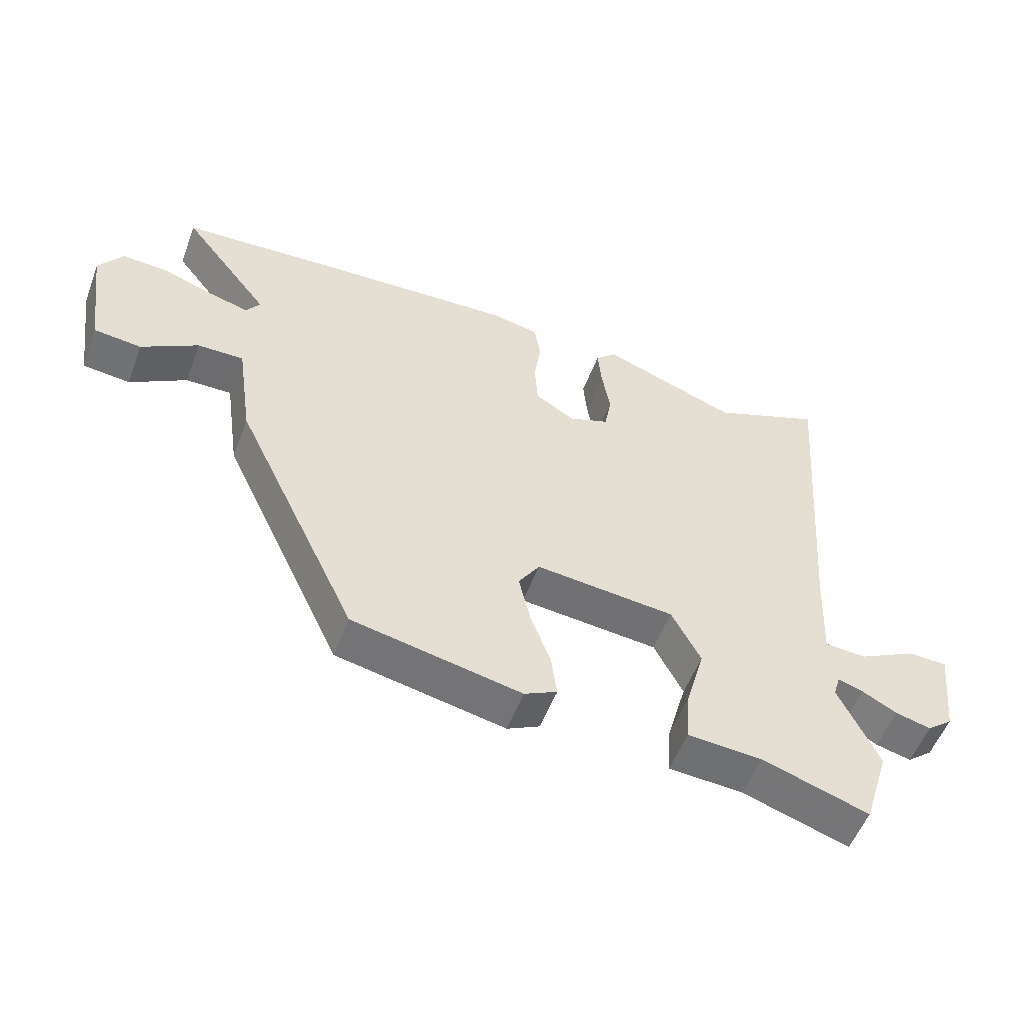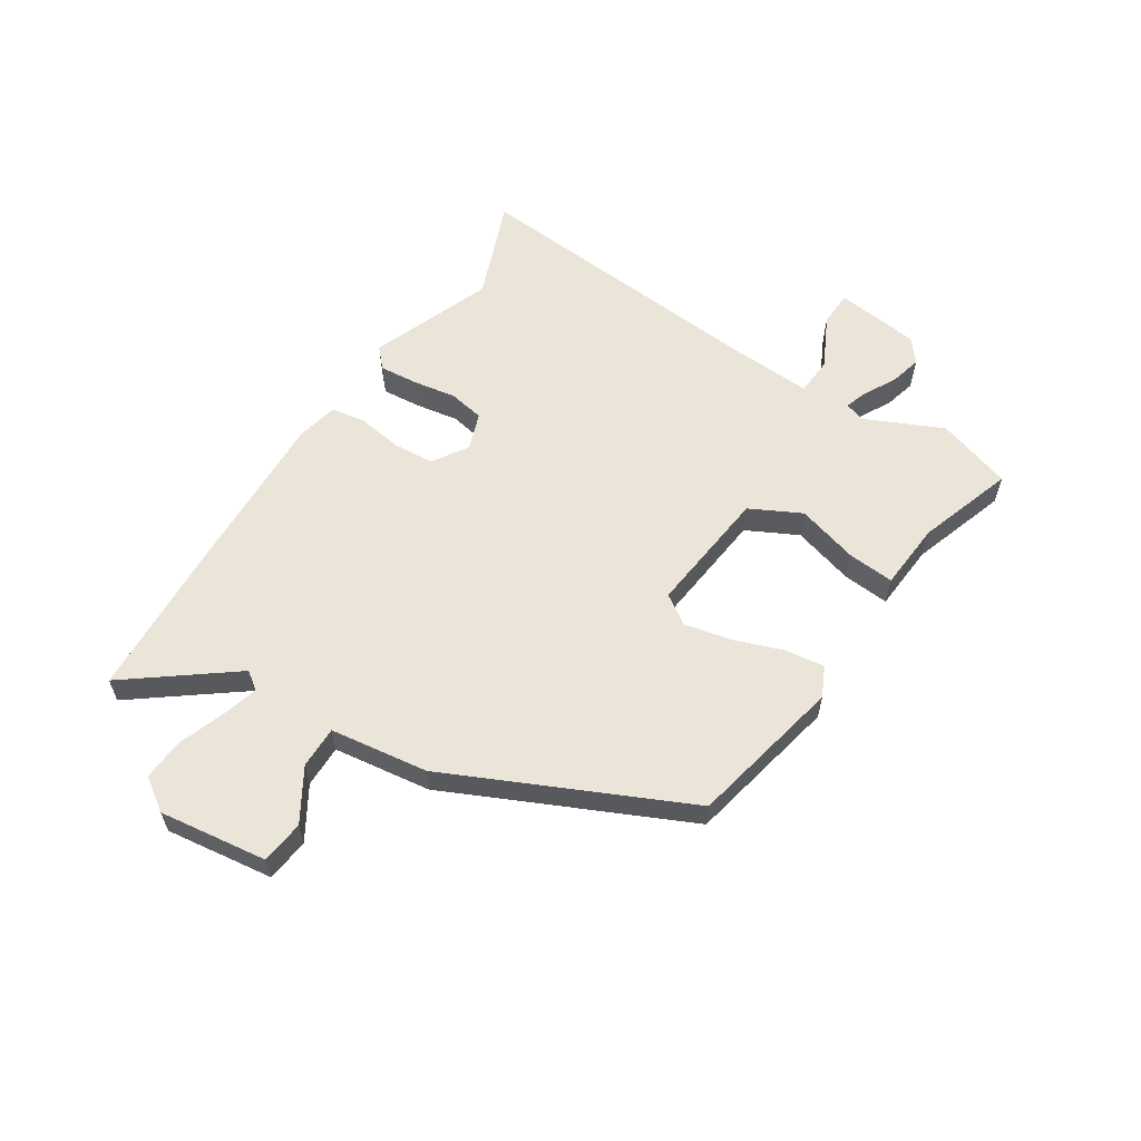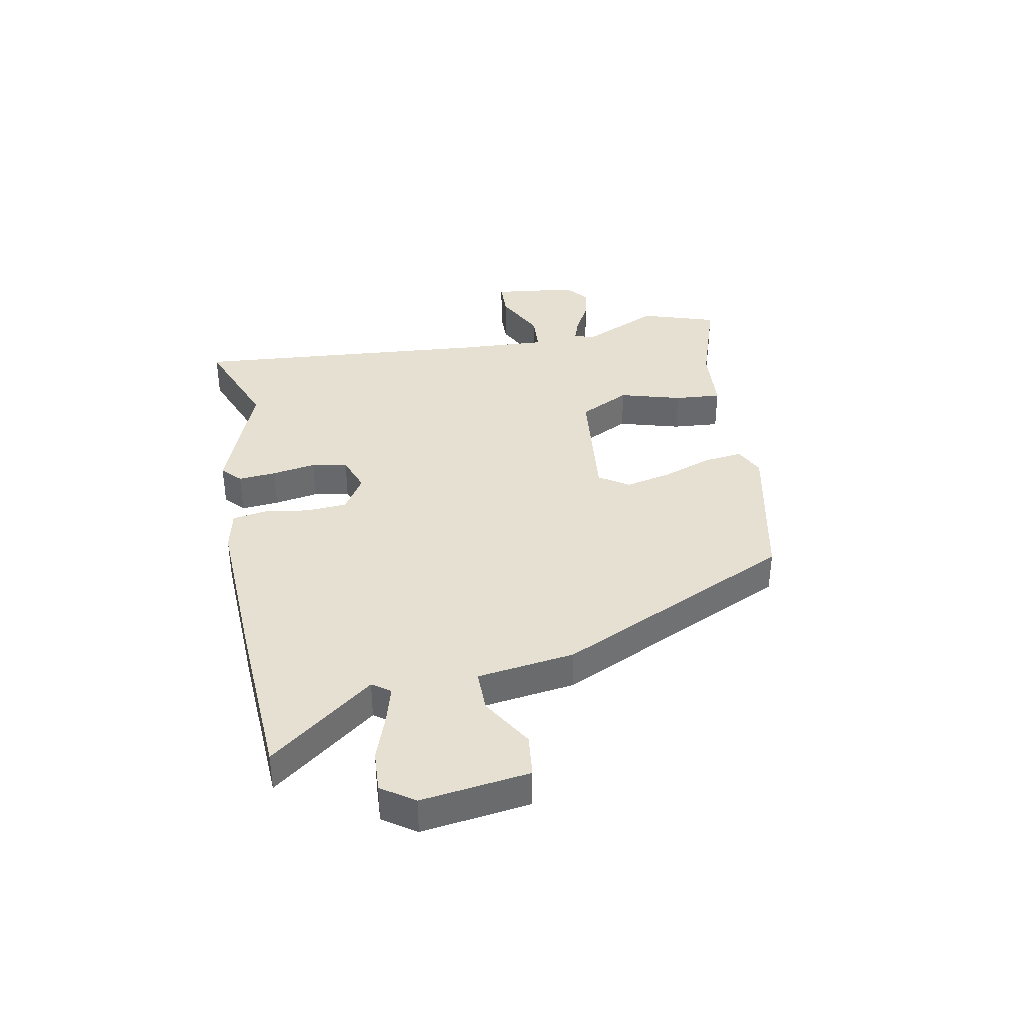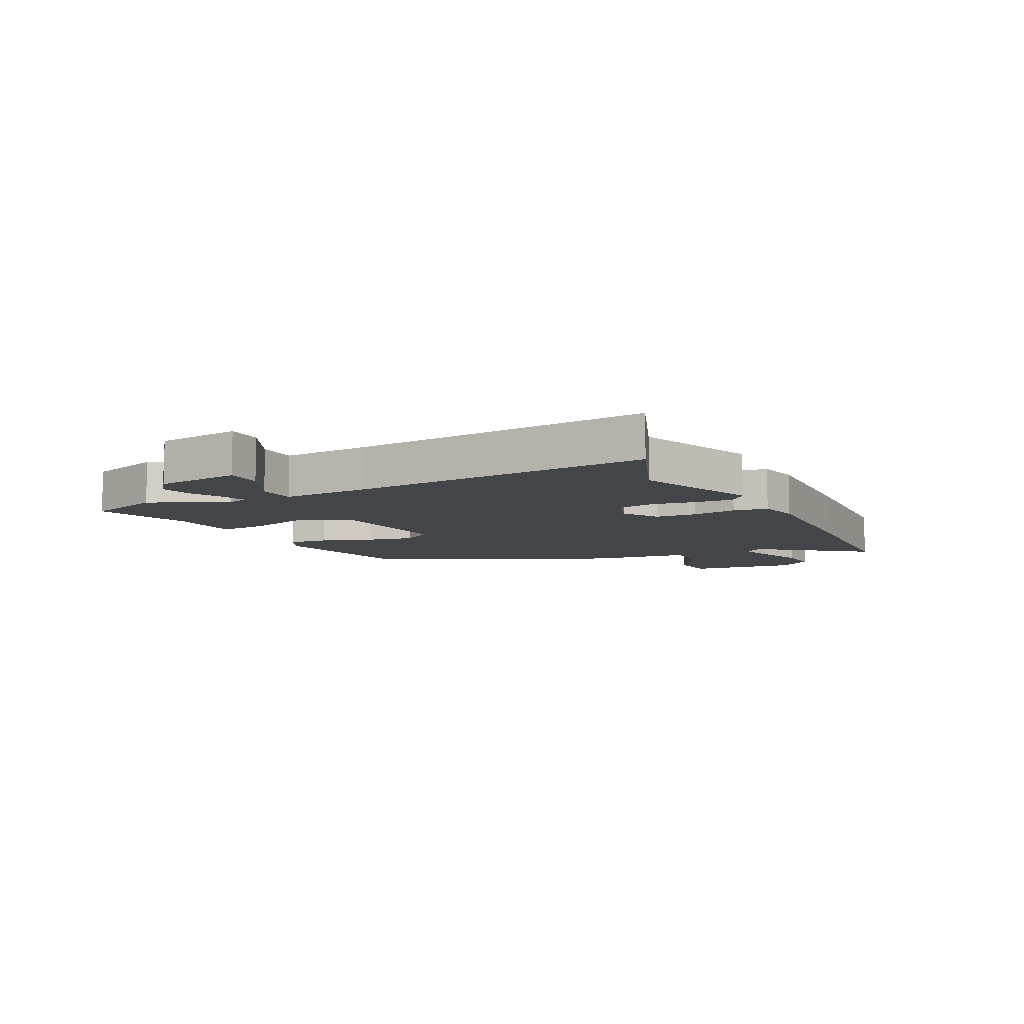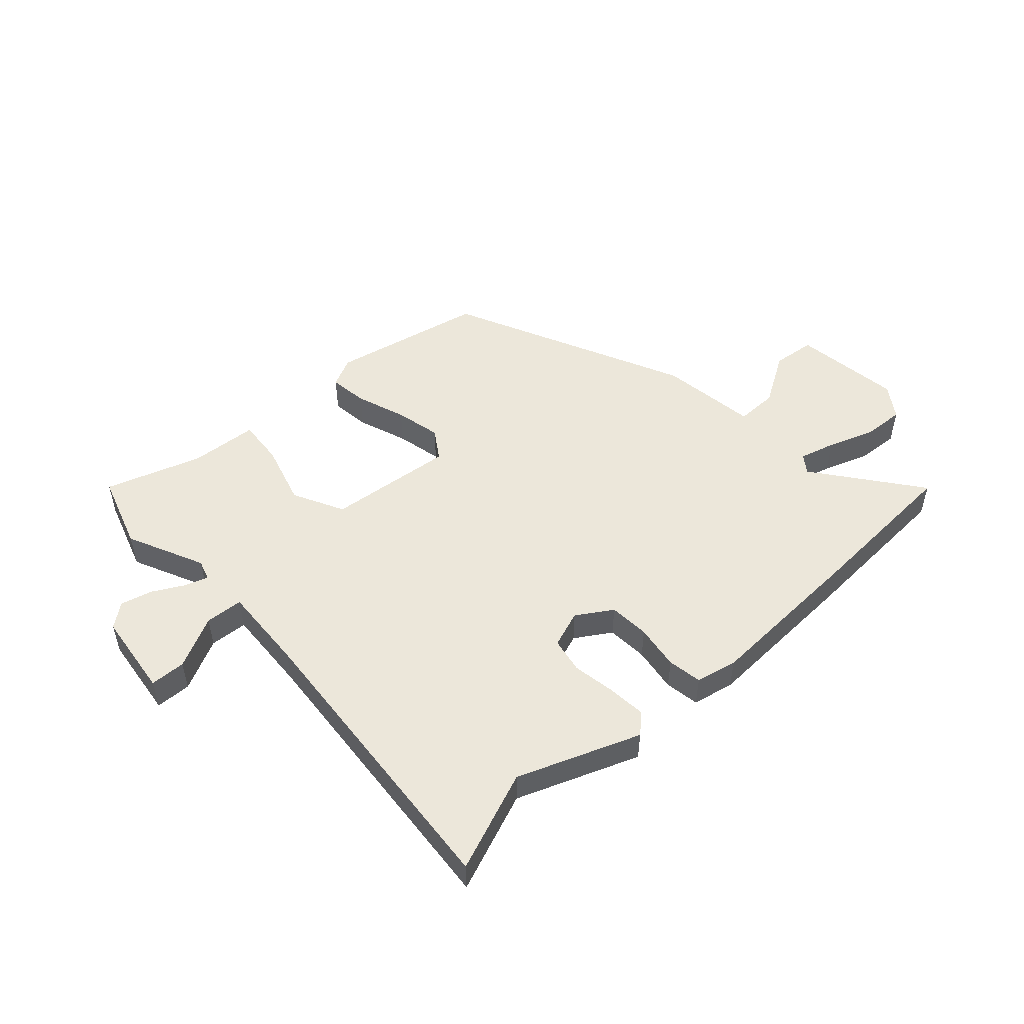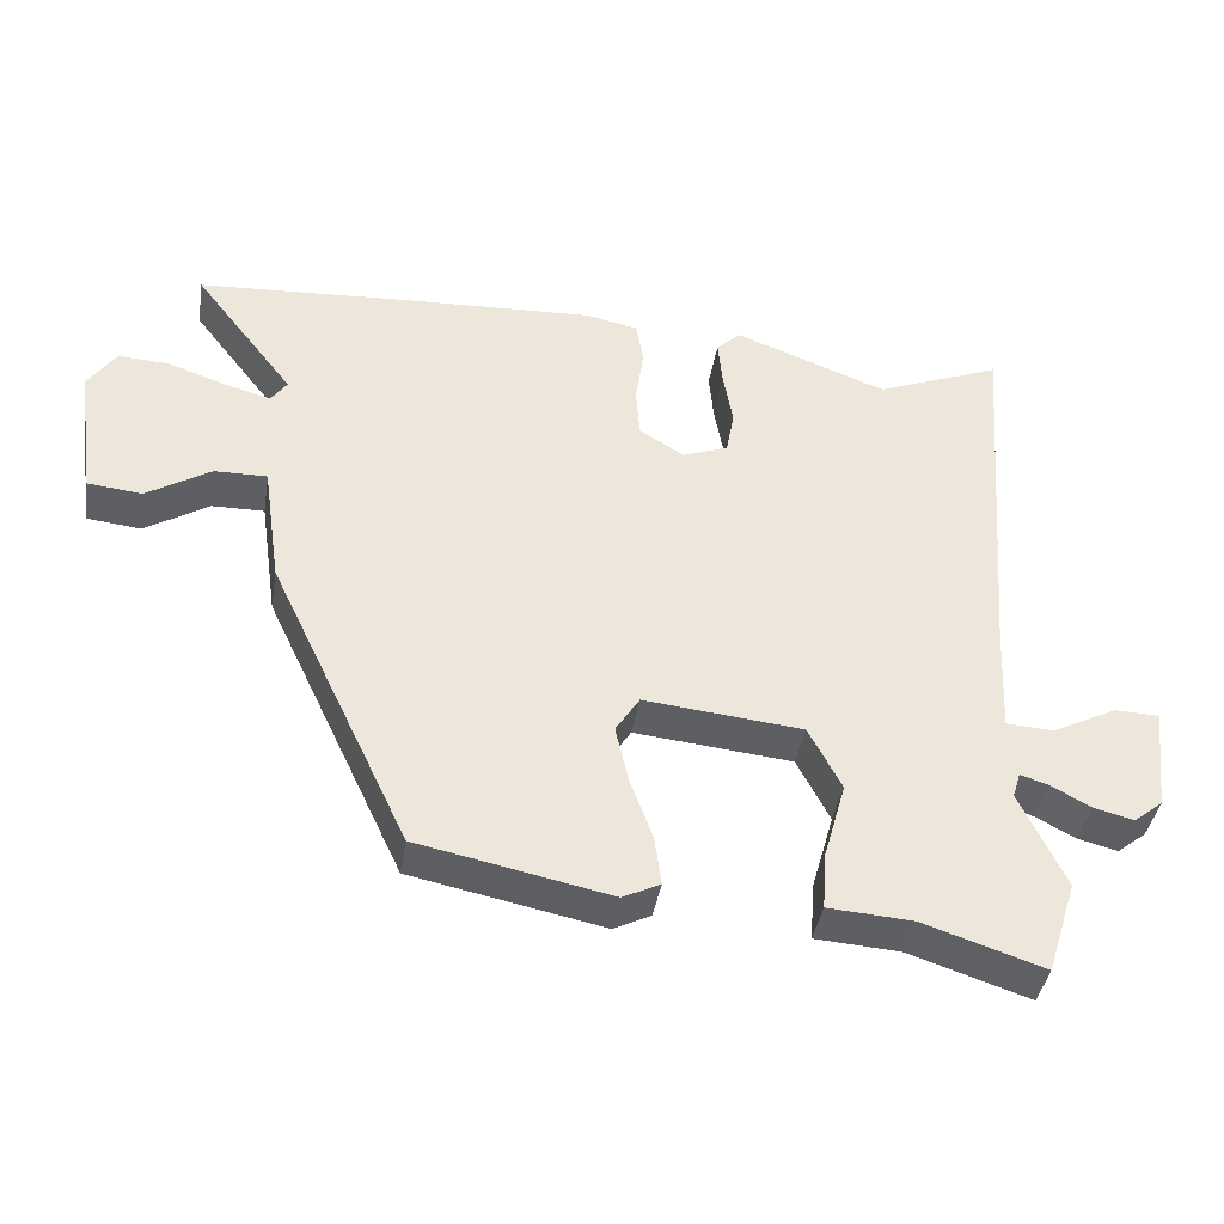
<metadata>
{"format":"obj","ext":"obj","renderer":"f3d","projection":"perspective","resolution":1024,"background":"white","views":[{"elev":-54.0,"azim":159.6,"up":"+Z"},{"elev":59.2,"azim":123.1,"up":"+Y"},{"elev":37.6,"azim":79.5,"up":"+Y"},{"elev":-8.8,"azim":-62.7,"up":"+Y"},{"elev":51.0,"azim":-42.1,"up":"+Y"},{"elev":-40.1,"azim":170.9,"up":"+Z"}]}
</metadata>
<code>
v 0.368 0.07 0.508
v 0.647 0.07 0.491
v 0.51 0.07 0.313
v 0.532 0.07 0.282
v 0.594 0.07 0.299
v 0.674 0.07 0.327
v 0.745 0.07 0.331
v 0.783 0.07 0.275
v 0.757 0.07 0.09
v 0.683 0.07 0.082
v 0.595 0.07 0.136
v 0.523 0.07 0.137
v 0.499 0.07 -0.03
v 0.308 0.07 -0.434
v 0.045 0.07 -0.488
v -0.006 0.07 -0.463
v 0.003 0.07 -0.396
v 0.034 0.07 -0.311
v 0.052 0.07 -0.232
v 0.019 0.07 -0.181
v -0.198 0.07 -0.203
v -0.243 0.07 -0.29
v -0.213 0.07 -0.396
v -0.207 0.07 -0.476
v -0.323 0.07 -0.484
v -0.488 0.07 -0.538
v -0.529 0.07 -0.409
v -0.467 0.07 -0.277
v -0.478 0.07 -0.242
v -0.517 0.07 -0.255
v -0.571 0.07 -0.284
v -0.626 0.07 -0.298
v -0.666 0.07 -0.266
v -0.683 0.07 -0.121
v -0.622 0.07 -0.119
v -0.533 0.07 -0.164
v -0.468 0.07 -0.16
v -0.475 0.07 -0.012
v -0.515 0.07 0.506
v -0.343 0.07 0.438
v -0.133 0.07 0.517
v -0.1 0.07 0.486
v -0.106 0.07 0.421
v -0.119 0.07 0.346
v -0.108 0.07 0.285
v -0.045 0.07 0.262
v 0.016 0.07 0.3
v 0.021 0.07 0.37
v 0.01 0.07 0.447
v 0.02 0.07 0.506
v 0.091 0.07 0.521
v 0.368 0 0.508
v 0.647 0 0.491
v 0.51 0 0.313
v 0.532 0 0.282
v 0.594 0 0.299
v 0.674 0 0.327
v 0.745 0 0.331
v 0.783 0 0.275
v 0.757 0 0.09
v 0.683 0 0.082
v 0.595 0 0.136
v 0.523 0 0.137
v 0.499 0 -0.03
v 0.308 0 -0.434
v 0.045 0 -0.488
v -0.006 0 -0.463
v 0.003 0 -0.396
v 0.034 0 -0.311
v 0.052 0 -0.232
v 0.019 0 -0.181
v -0.198 0 -0.203
v -0.243 0 -0.29
v -0.213 0 -0.396
v -0.207 0 -0.476
v -0.323 0 -0.484
v -0.488 0 -0.538
v -0.529 0 -0.409
v -0.467 0 -0.277
v -0.478 0 -0.242
v -0.517 0 -0.255
v -0.571 0 -0.284
v -0.626 0 -0.298
v -0.666 0 -0.266
v -0.683 0 -0.121
v -0.622 0 -0.119
v -0.533 0 -0.164
v -0.468 0 -0.16
v -0.475 0 -0.012
v -0.515 0 0.506
v -0.343 0 0.438
v -0.133 0 0.517
v -0.1 0 0.486
v -0.106 0 0.421
v -0.119 0 0.346
v -0.108 0 0.285
v -0.045 0 0.262
v 0.016 0 0.3
v 0.021 0 0.37
v 0.01 0 0.447
v 0.02 0 0.506
v 0.091 0 0.521
f 48 49 50 51
f 47 48 51 1
f 46 47 1 2
f 41 42 43 44
f 40 41 44
f 38 39 40 44
f 37 38 44 45
f 33 34 35 36
f 33 36 37
f 30 31 32 33
f 29 30 33 37
f 28 29 37 45
f 25 26 27 28
f 22 23 24 25
f 22 25 28 45
f 15 16 17 18
f 15 18 19
f 12 13 14 15
f 12 15 19
f 8 9 10 11
f 8 11 12
f 5 6 7 8
f 4 5 8 12
f 3 4 12 19
f 46 2 3 19
f 21 22 45 46
f 20 21 46
f 19 20 46
f 102 101 100 99
f 52 102 99 98
f 53 52 98 97
f 95 94 93 92
f 95 92 91
f 95 91 90 89
f 96 95 89 88
f 87 86 85 84
f 88 87 84
f 84 83 82 81
f 88 84 81 80
f 96 88 80 79
f 79 78 77 76
f 76 75 74 73
f 96 79 76 73
f 69 68 67 66
f 70 69 66
f 66 65 64 63
f 70 66 63
f 62 61 60 59
f 63 62 59
f 59 58 57 56
f 63 59 56 55
f 70 63 55 54
f 70 54 53 97
f 97 96 73 72
f 97 72 71
f 97 71 70
f 1 52 53 2
f 2 53 54 3
f 3 54 55 4
f 4 55 56 5
f 5 56 57 6
f 6 57 58 7
f 7 58 59 8
f 8 59 60 9
f 9 60 61 10
f 10 61 62 11
f 11 62 63 12
f 12 63 64 13
f 13 64 65 14
f 14 65 66 15
f 15 66 67 16
f 16 67 68 17
f 17 68 69 18
f 18 69 70 19
f 19 70 71 20
f 20 71 72 21
f 21 72 73 22
f 22 73 74 23
f 23 74 75 24
f 24 75 76 25
f 25 76 77 26
f 26 77 78 27
f 27 78 79 28
f 28 79 80 29
f 29 80 81 30
f 30 81 82 31
f 31 82 83 32
f 32 83 84 33
f 33 84 85 34
f 34 85 86 35
f 35 86 87 36
f 36 87 88 37
f 37 88 89 38
f 38 89 90 39
f 39 90 91 40
f 40 91 92 41
f 41 92 93 42
f 42 93 94 43
f 43 94 95 44
f 44 95 96 45
f 45 96 97 46
f 46 97 98 47
f 47 98 99 48
f 48 99 100 49
f 49 100 101 50
f 50 101 102 51
f 51 102 52 1

</code>
